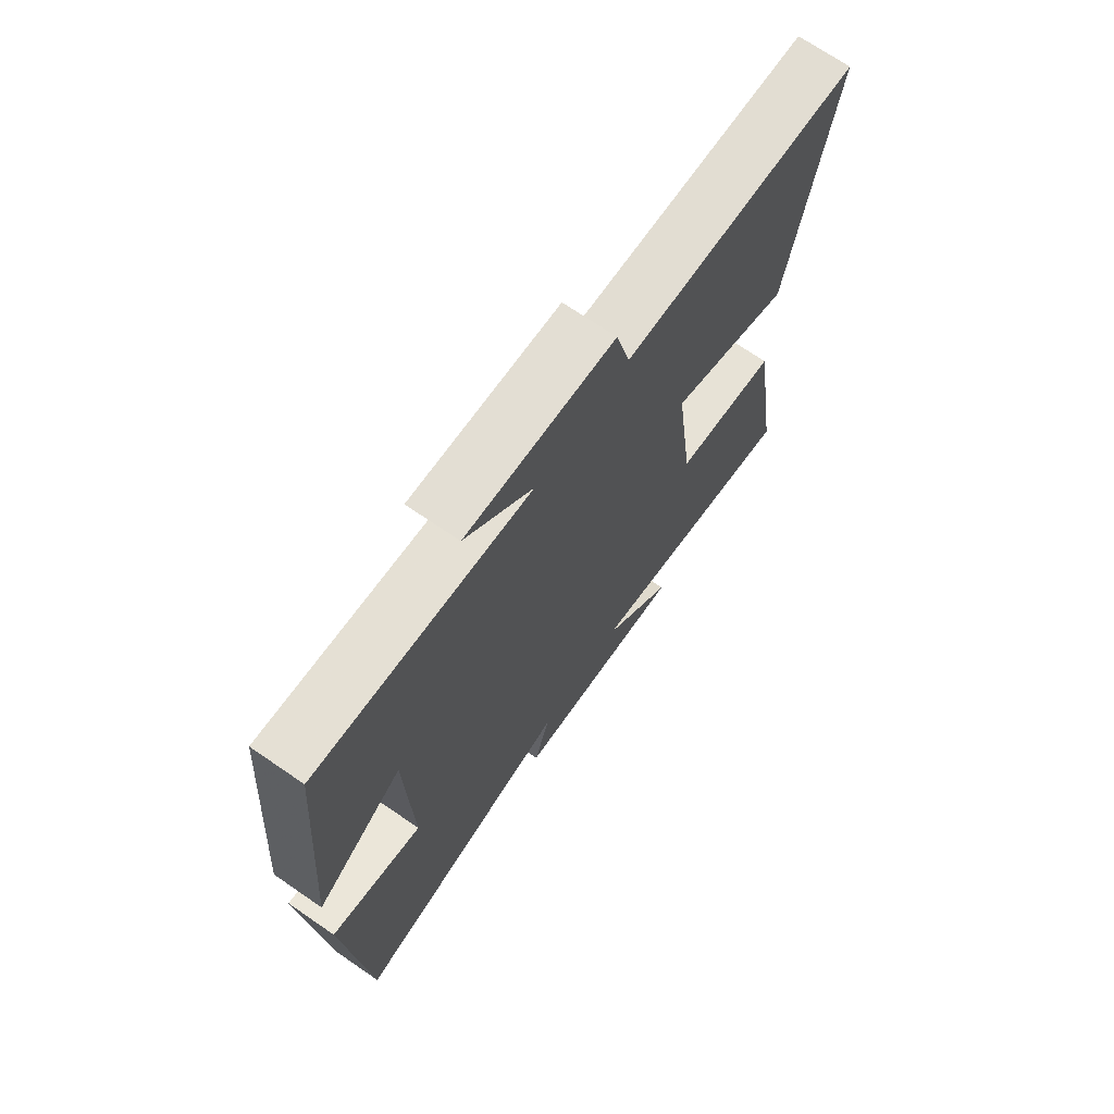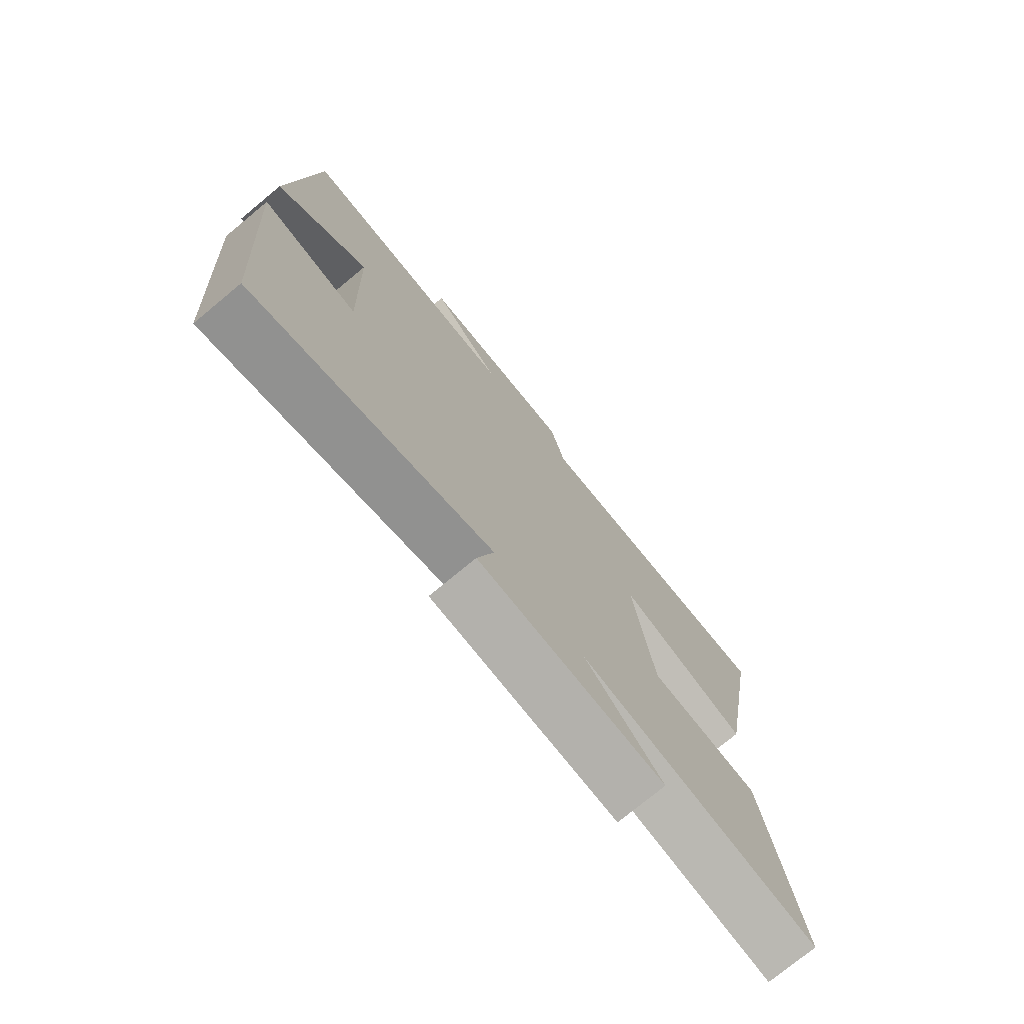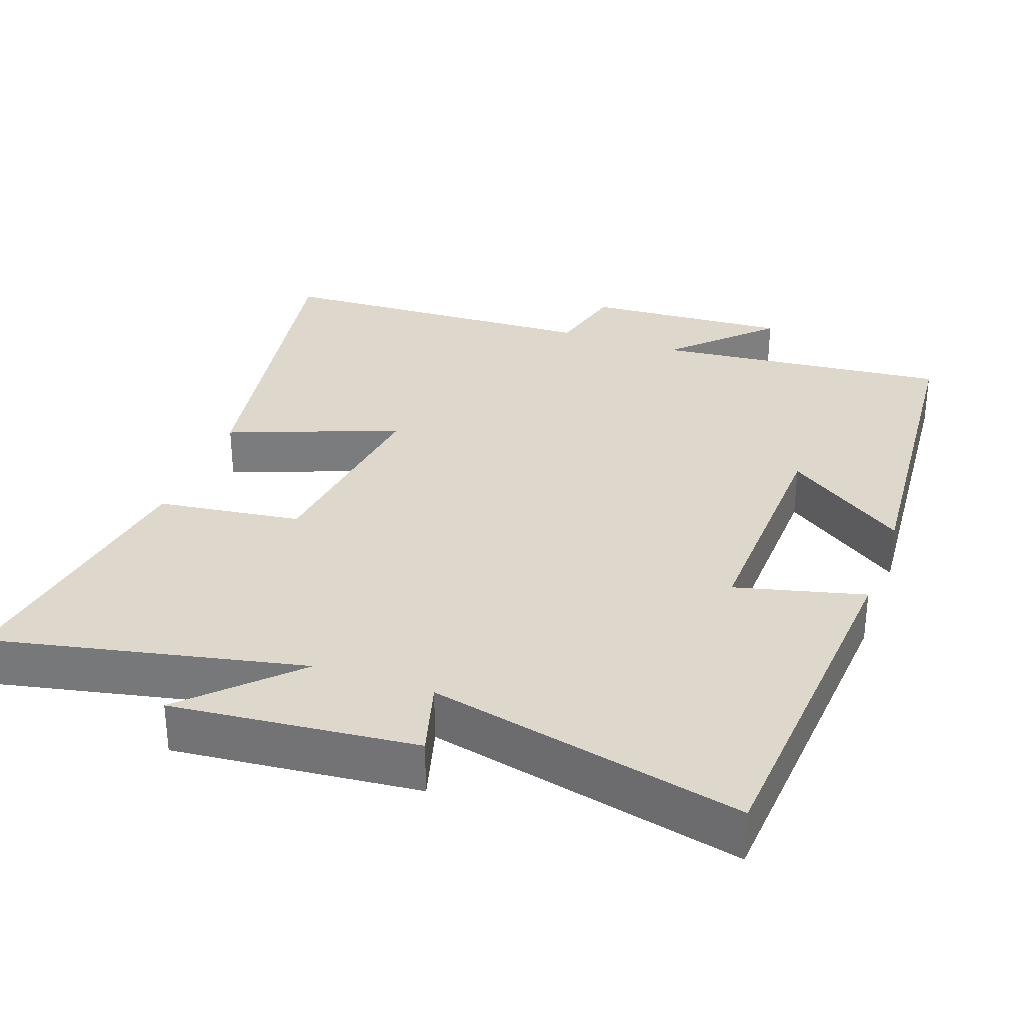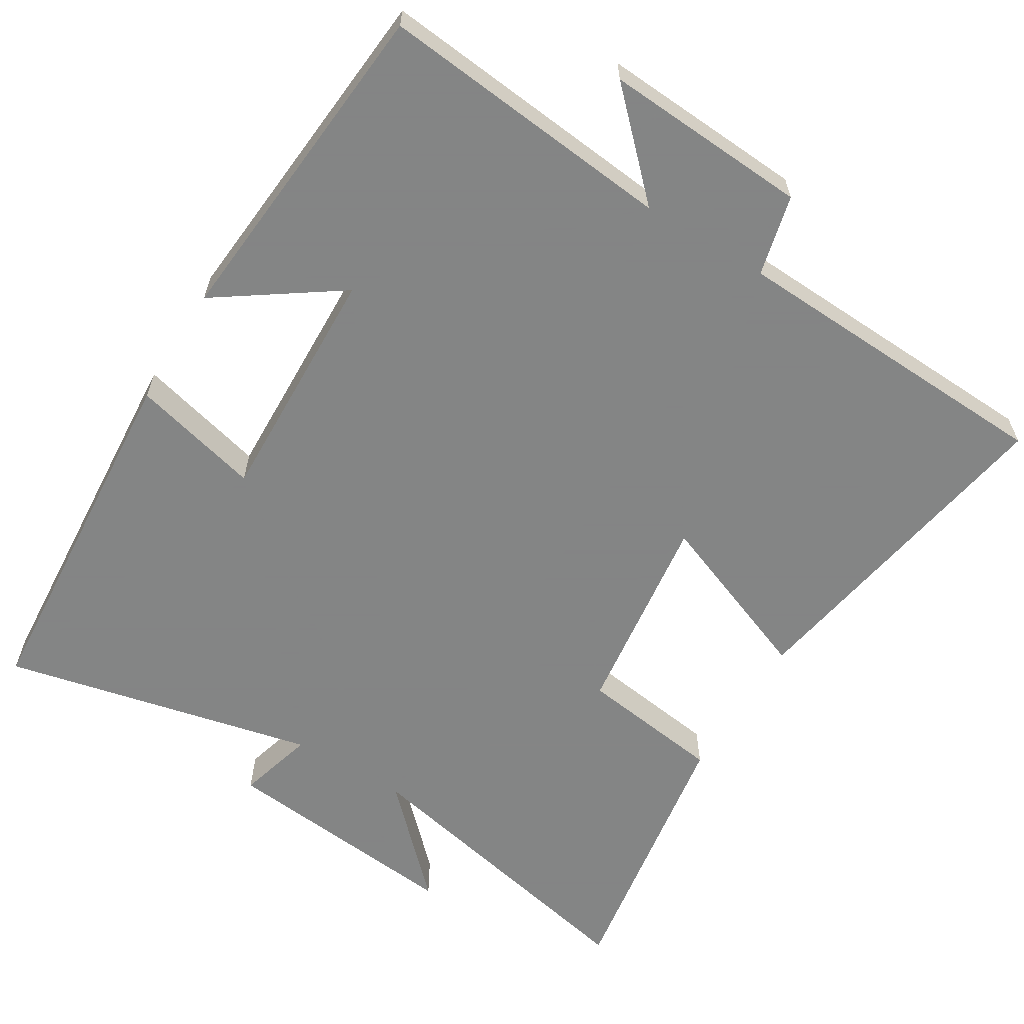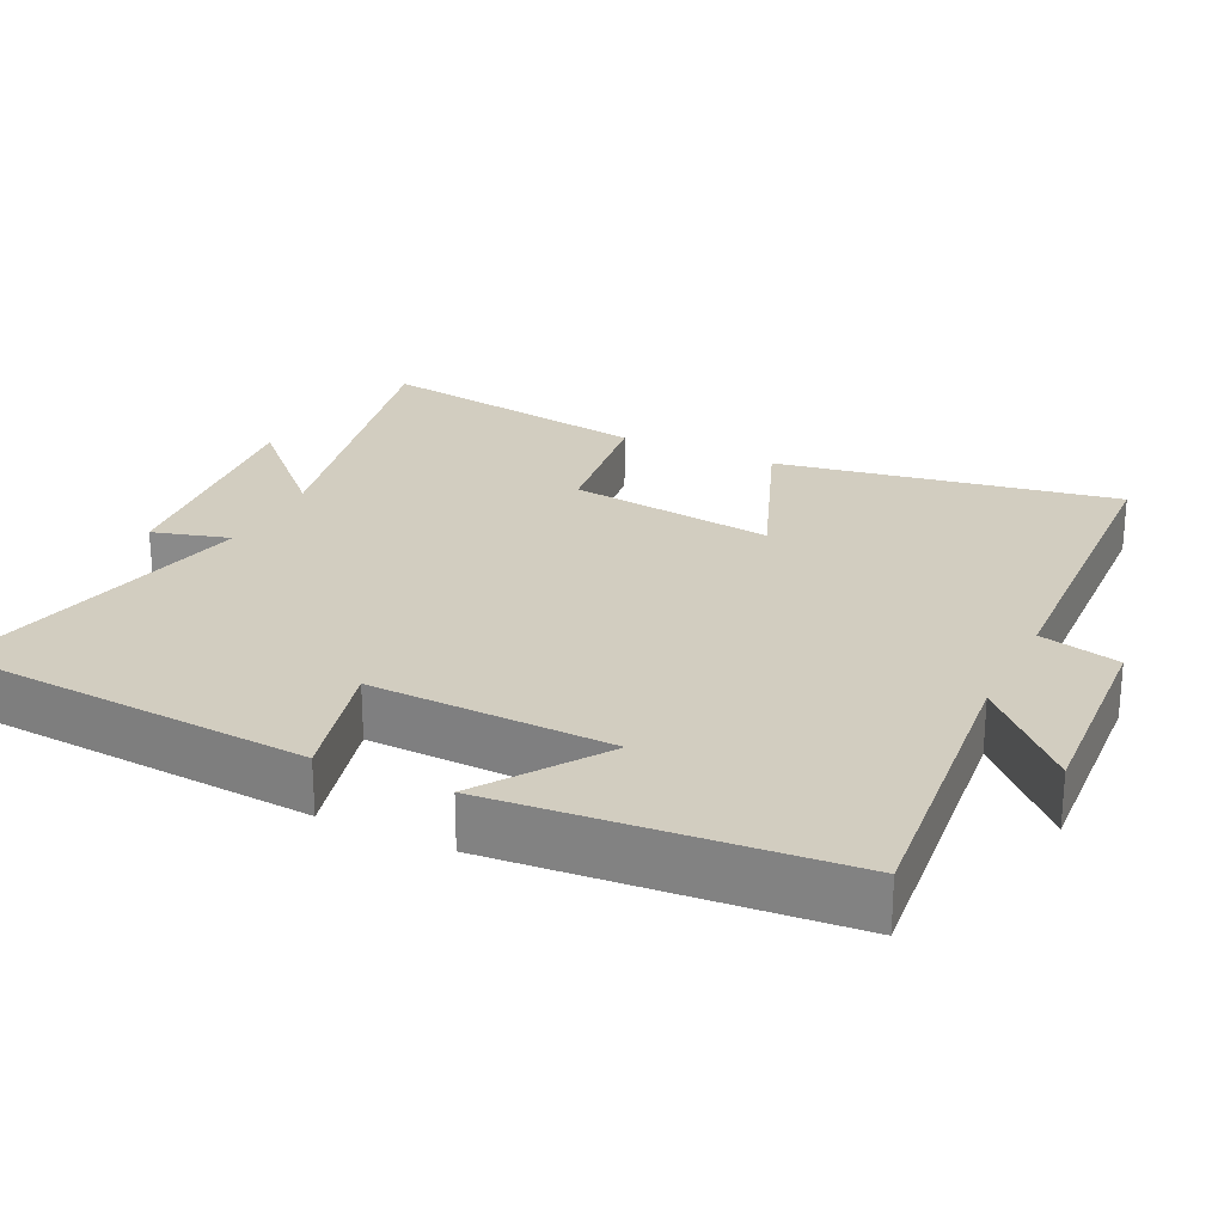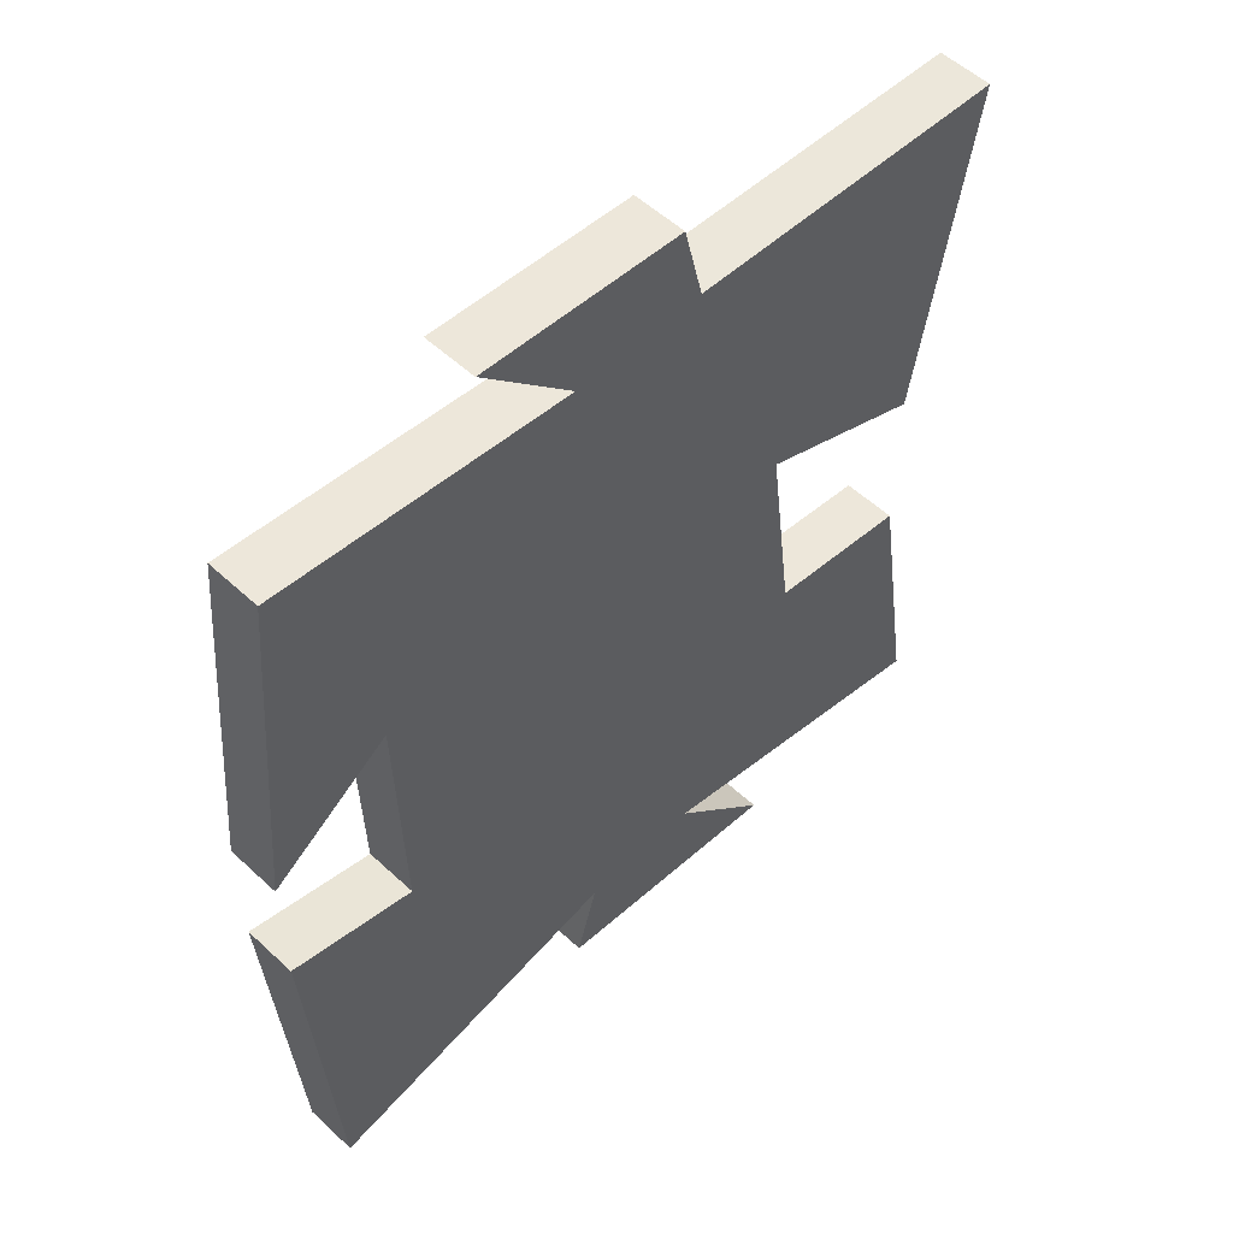
<metadata>
{"format":"obj","ext":"obj","renderer":"f3d","projection":"perspective","resolution":1024,"background":"white","views":[{"elev":70.9,"azim":-55.5,"up":"+Z"},{"elev":-75.4,"azim":-50.4,"up":"+Z"},{"elev":31.5,"azim":-160.1,"up":"+Y"},{"elev":-61.6,"azim":-31.3,"up":"+Y"},{"elev":24.6,"azim":-64.2,"up":"+Y"},{"elev":54.3,"azim":-45.5,"up":"+Z"}]}
</metadata>
<code>
v 0.56 0.07 -0.592
v 0.132 0.07 -0.5
v 0.272 0.07 -0.64
v -0.064 0.07 -0.606
v -0.034 0.07 -0.5
v -0.465 0.07 -0.597
v -0.5 0.07 -0.096
v -0.323 0.07 -0.141
v -0.333 0.07 0.191
v -0.5 0.07 0.076
v -0.46 0.07 0.542
v -0.052 0.07 0.5
v -0.181 0.07 0.629
v 0.101 0.07 0.611
v 0.128 0.07 0.5
v 0.582 0.07 0.479
v 0.5 0.07 0.012
v 0.266 0.07 0.103
v 0.302 0.07 -0.181
v 0.5 0.07 -0.208
v 0.56 0 -0.592
v 0.132 0 -0.5
v 0.272 0 -0.64
v -0.064 0 -0.606
v -0.034 0 -0.5
v -0.465 0 -0.597
v -0.5 0 -0.096
v -0.323 0 -0.141
v -0.333 0 0.191
v -0.5 0 0.076
v -0.46 0 0.542
v -0.052 0 0.5
v -0.181 0 0.629
v 0.101 0 0.611
v 0.128 0 0.5
v 0.582 0 0.479
v 0.5 0 0.012
v 0.266 0 0.103
v 0.302 0 -0.181
v 0.5 0 -0.208
f 19 20 1 2
f 18 19 2
f 15 16 17 18
f 15 18 2
f 12 13 14 15
f 12 15 2
f 9 10 11 12
f 8 9 12 2
f 5 6 7 8
f 5 8 2 3
f 3 4 5
f 22 21 40 39
f 22 39 38
f 38 37 36 35
f 22 38 35
f 35 34 33 32
f 22 35 32
f 32 31 30 29
f 22 32 29 28
f 28 27 26 25
f 23 22 28 25
f 25 24 23
f 1 21 22 2
f 2 22 23 3
f 3 23 24 4
f 4 24 25 5
f 5 25 26 6
f 6 26 27 7
f 7 27 28 8
f 8 28 29 9
f 9 29 30 10
f 10 30 31 11
f 11 31 32 12
f 12 32 33 13
f 13 33 34 14
f 14 34 35 15
f 15 35 36 16
f 16 36 37 17
f 17 37 38 18
f 18 38 39 19
f 19 39 40 20
f 20 40 21 1

</code>
